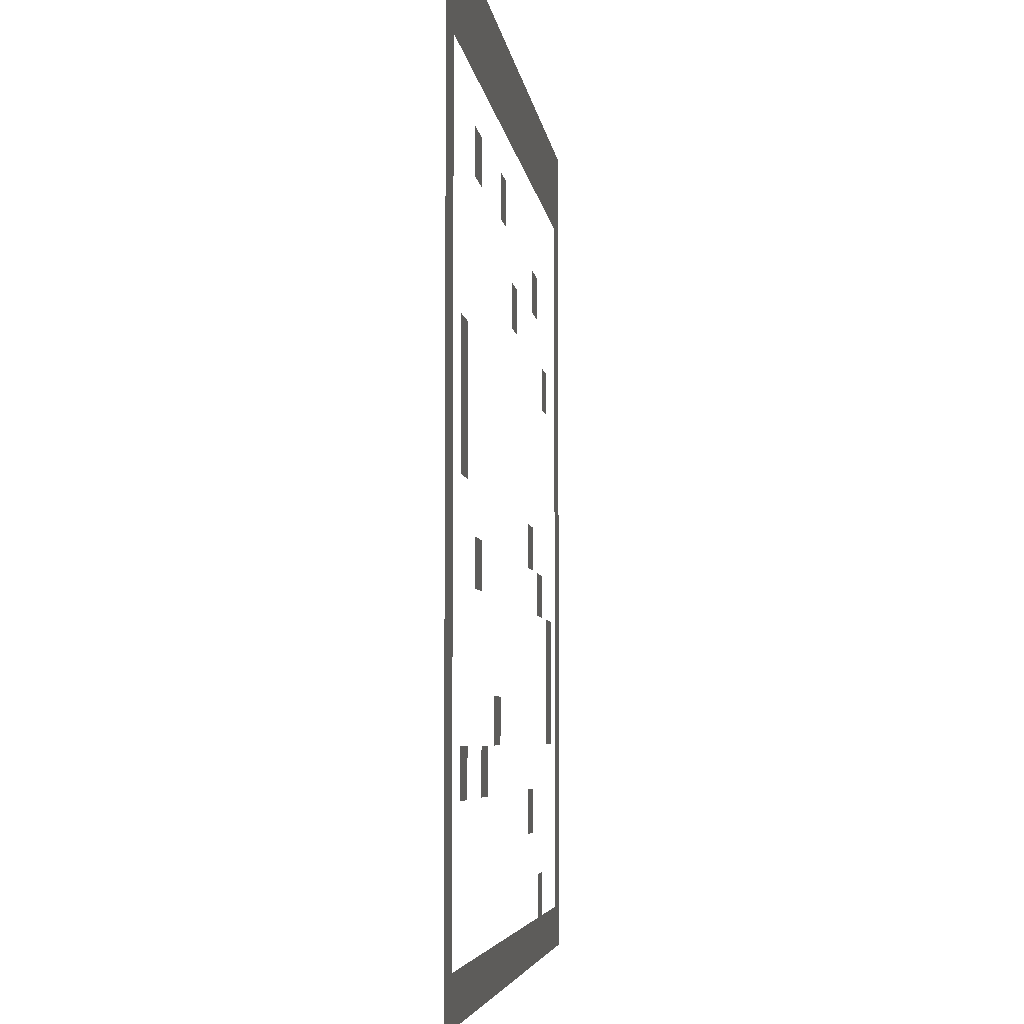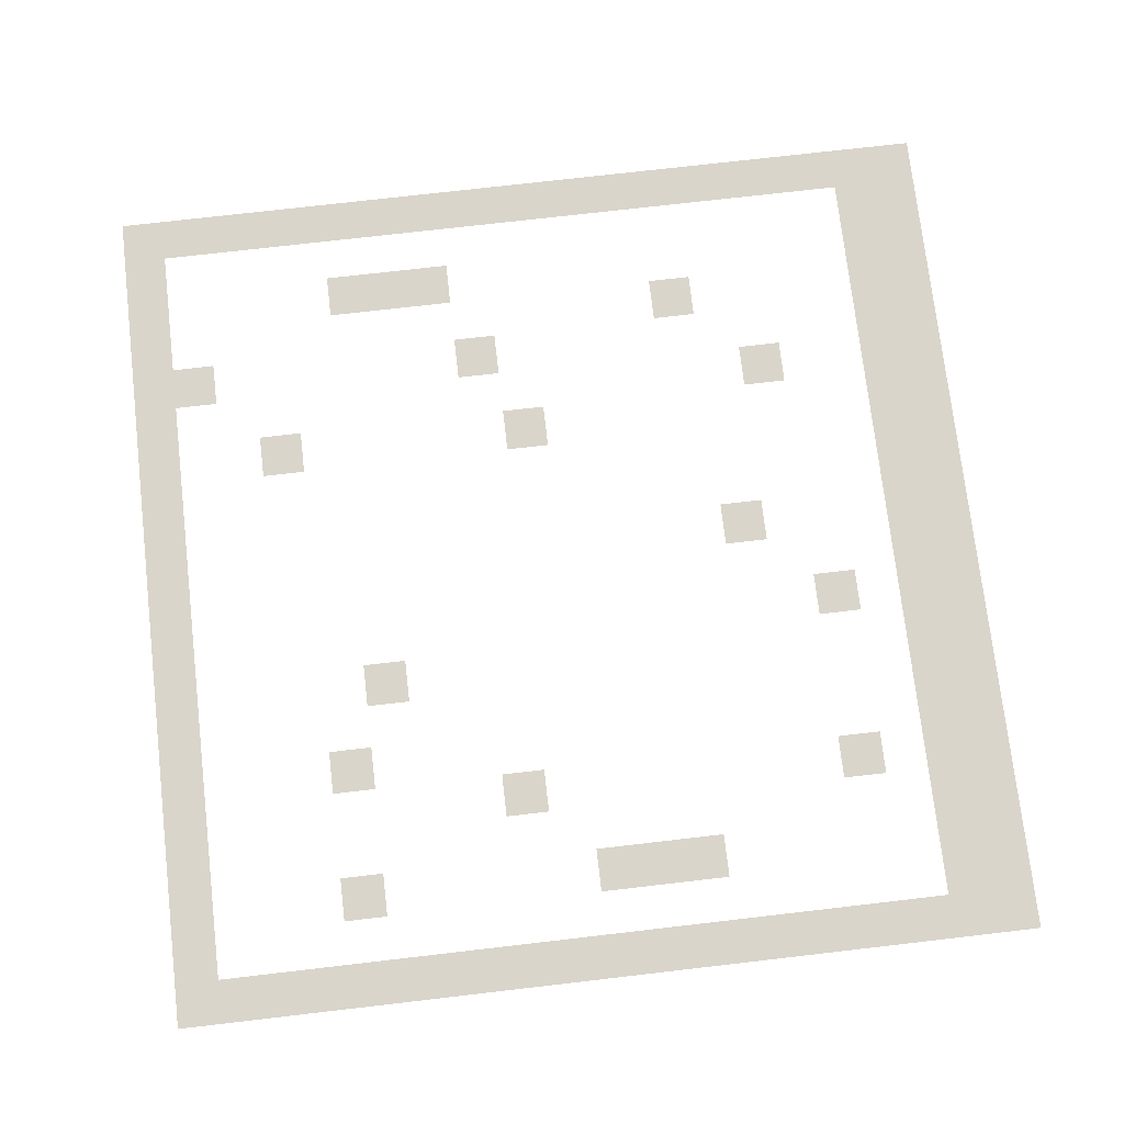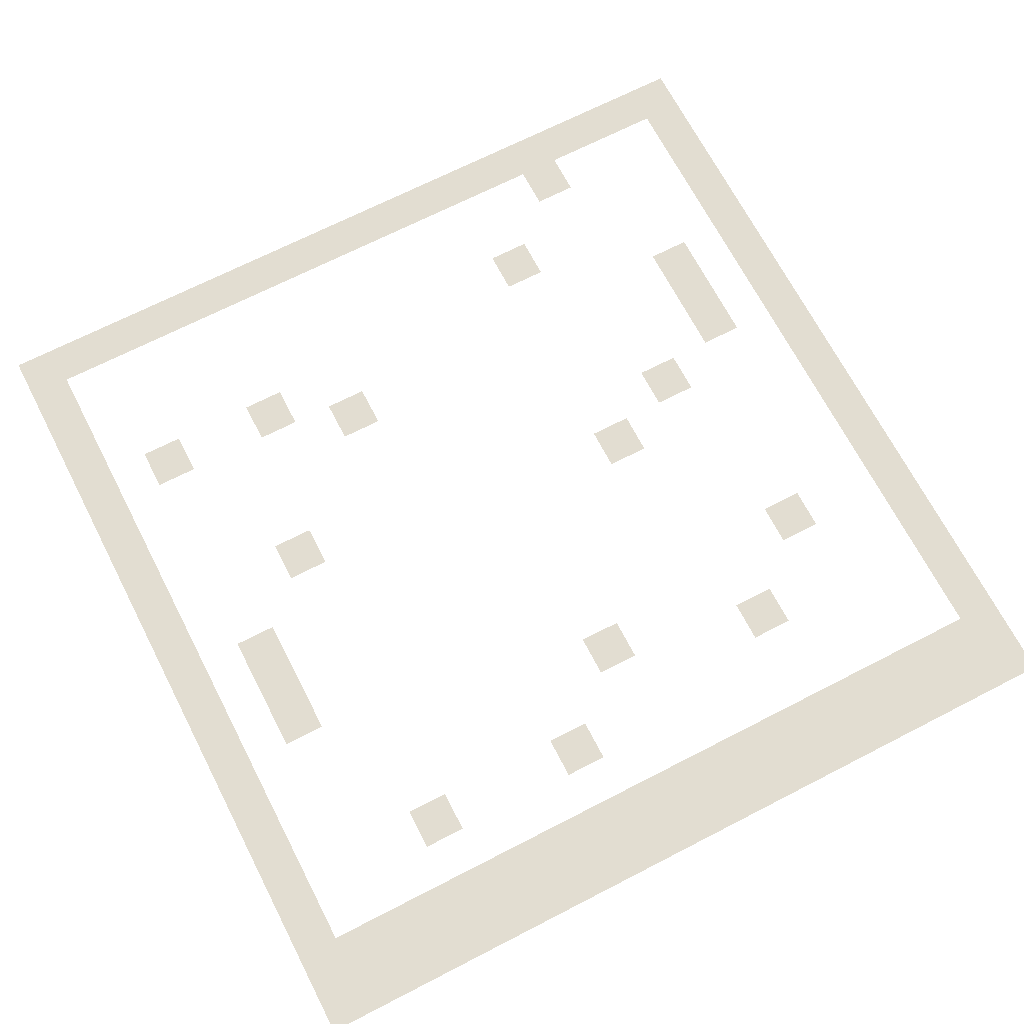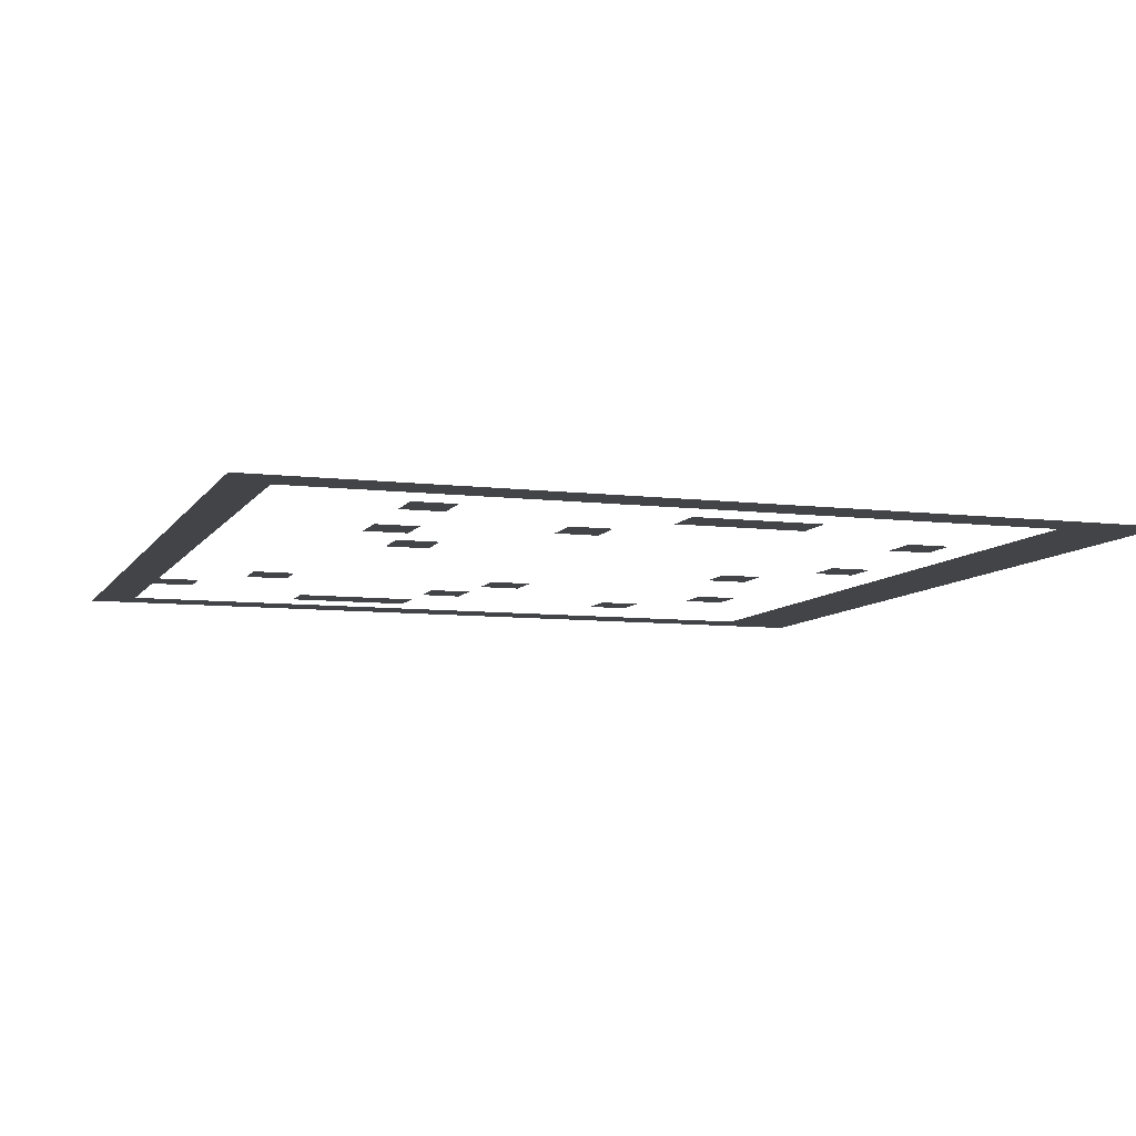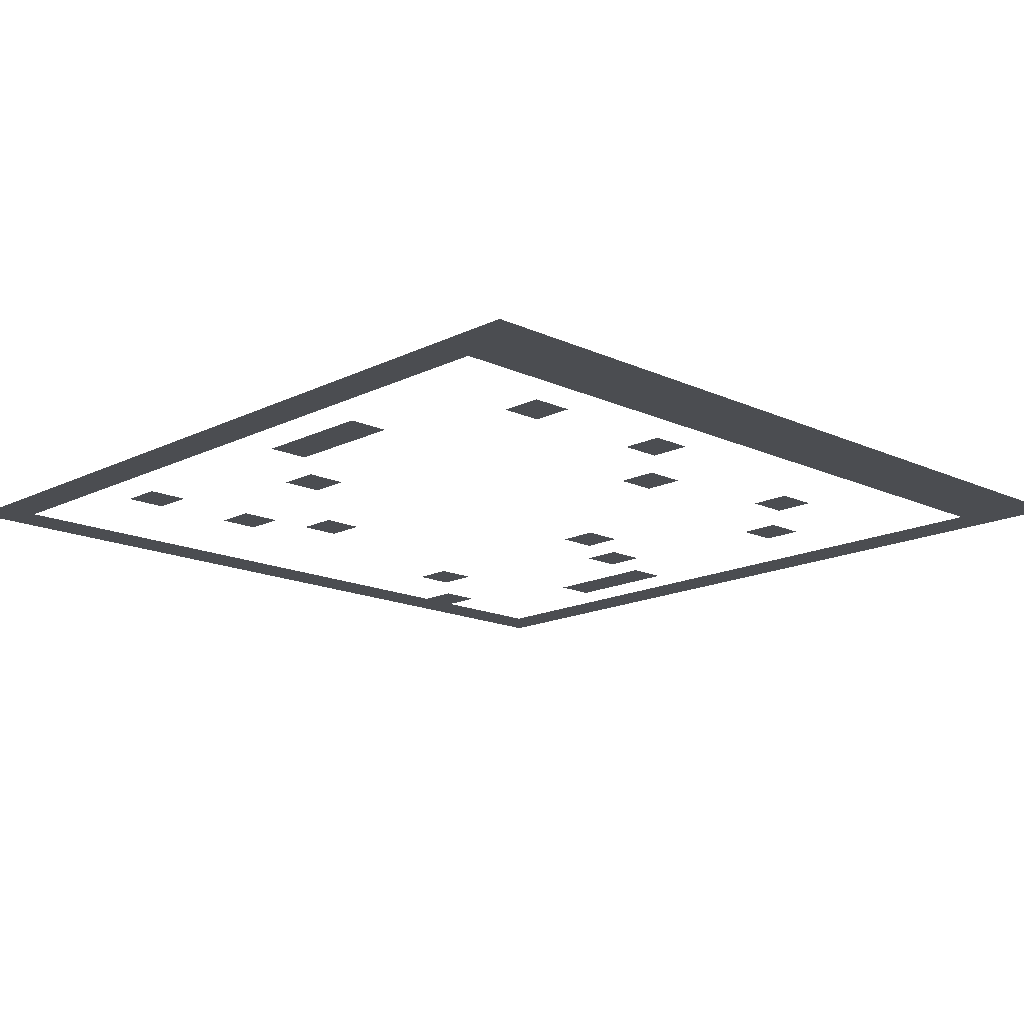
<metadata>
{"format":"obj","ext":"obj","renderer":"f3d","projection":"perspective","resolution":1024,"background":"white","views":[{"elev":-5.1,"azim":96.8,"up":"+Y"},{"elev":74.5,"azim":83.4,"up":"+Z"},{"elev":68.6,"azim":152.7,"up":"+Z"},{"elev":-8.0,"azim":71.3,"up":"+Z"},{"elev":-15.8,"azim":136.0,"up":"+Z"}]}
</metadata>
<code>
v -240 -256 0
v -256 -256 0
v -256 -240 0
v -240 -240 0
v -256 -256 0
v -272 -256 0
v -272 -240 0
v -256 -240 0
v -272 -256 0
v -288 -256 0
v -288 -240 0
v -272 -240 0
v -288 -256 0
v -304 -256 0
v -304 -240 0
v -288 -240 0
v -304 -256 0
v -320 -256 0
v -320 -240 0
v -304 -240 0
v -320 -256 0
v -336 -256 0
v -336 -240 0
v -320 -240 0
v -336 -256 0
v -352 -256 0
v -352 -240 0
v -336 -240 0
v -352 -256 0
v -368 -256 0
v -368 -240 0
v -352 -240 0
v -368 -256 0
v -384 -256 0
v -384 -240 0
v -368 -240 0
v -384 -256 0
v -400 -256 0
v -400 -240 0
v -384 -240 0
v -400 -256 0
v -416 -256 0
v -416 -240 0
v -400 -240 0
v -416 -256 0
v -432 -256 0
v -432 -240 0
v -416 -240 0
v -432 -256 0
v -448 -256 0
v -448 -240 0
v -432 -240 0
v -448 -256 0
v -464 -256 0
v -464 -240 0
v -448 -240 0
v -464 -256 0
v -480 -256 0
v -480 -240 0
v -464 -240 0
v -480 -256 0
v -496 -256 0
v -496 -240 0
v -480 -240 0
v -496 -256 0
v -512 -256 0
v -512 -240 0
v -496 -240 0
v -512 -256 0
v -528 -256 0
v -528 -240 0
v -512 -240 0
v -528 -256 0
v -544 -256 0
v -544 -240 0
v -528 -240 0
v -544 -256 0
v -560 -256 0
v -560 -240 0
v -544 -240 0
v -240 -272 0
v -256 -272 0
v -256 -256 0
v -240 -256 0
v -256 -272 0
v -272 -272 0
v -272 -256 0
v -256 -256 0
v -272 -272 0
v -288 -272 0
v -288 -256 0
v -272 -256 0
v -288 -272 0
v -304 -272 0
v -304 -256 0
v -288 -256 0
v -304 -272 0
v -320 -272 0
v -320 -256 0
v -304 -256 0
v -320 -272 0
v -336 -272 0
v -336 -256 0
v -320 -256 0
v -336 -272 0
v -352 -272 0
v -352 -256 0
v -336 -256 0
v -352 -272 0
v -368 -272 0
v -368 -256 0
v -352 -256 0
v -368 -272 0
v -384 -272 0
v -384 -256 0
v -368 -256 0
v -384 -272 0
v -400 -272 0
v -400 -256 0
v -384 -256 0
v -400 -272 0
v -416 -272 0
v -416 -256 0
v -400 -256 0
v -416 -272 0
v -432 -272 0
v -432 -256 0
v -416 -256 0
v -432 -272 0
v -448 -272 0
v -448 -256 0
v -432 -256 0
v -448 -272 0
v -464 -272 0
v -464 -256 0
v -448 -256 0
v -464 -272 0
v -480 -272 0
v -480 -256 0
v -464 -256 0
v -480 -272 0
v -496 -272 0
v -496 -256 0
v -480 -256 0
v -496 -272 0
v -512 -272 0
v -512 -256 0
v -496 -256 0
v -512 -272 0
v -528 -272 0
v -528 -256 0
v -512 -256 0
v -528 -272 0
v -544 -272 0
v -544 -256 0
v -528 -256 0
v -544 -272 0
v -560 -272 0
v -560 -256 0
v -544 -256 0
v -240 -288 0
v -256 -288 0
v -256 -272 0
v -240 -272 0
v -544 -288 0
v -560 -288 0
v -560 -272 0
v -544 -272 0
v -240 -304 0
v -256 -304 0
v -256 -288 0
v -240 -288 0
v -304 -304 0
v -320 -304 0
v -320 -288 0
v -304 -288 0
v -368 -304 0
v -384 -304 0
v -384 -288 0
v -368 -288 0
v -544 -304 0
v -560 -304 0
v -560 -288 0
v -544 -288 0
v -240 -320 0
v -256 -320 0
v -256 -304 0
v -240 -304 0
v -464 -320 0
v -480 -320 0
v -480 -304 0
v -464 -304 0
v -544 -320 0
v -560 -320 0
v -560 -304 0
v -544 -304 0
v -240 -336 0
v -256 -336 0
v -256 -320 0
v -240 -320 0
v -400 -336 0
v -416 -336 0
v -416 -320 0
v -400 -320 0
v -544 -336 0
v -560 -336 0
v -560 -320 0
v -544 -320 0
v -240 -352 0
v -256 -352 0
v -256 -336 0
v -240 -336 0
v -496 -352 0
v -512 -352 0
v -512 -336 0
v -496 -336 0
v -544 -352 0
v -560 -352 0
v -560 -336 0
v -544 -336 0
v -240 -368 0
v -256 -368 0
v -256 -352 0
v -240 -352 0
v -272 -368 0
v -288 -368 0
v -288 -352 0
v -272 -352 0
v -544 -368 0
v -560 -368 0
v -560 -352 0
v -544 -352 0
v -240 -384 0
v -256 -384 0
v -256 -368 0
v -240 -368 0
v -272 -384 0
v -288 -384 0
v -288 -368 0
v -272 -368 0
v -544 -384 0
v -560 -384 0
v -560 -368 0
v -544 -368 0
v -240 -400 0
v -256 -400 0
v -256 -384 0
v -240 -384 0
v -272 -400 0
v -288 -400 0
v -288 -384 0
v -272 -384 0
v -544 -400 0
v -560 -400 0
v -560 -384 0
v -544 -384 0
v -240 -416 0
v -256 -416 0
v -256 -400 0
v -240 -400 0
v -448 -416 0
v -464 -416 0
v -464 -400 0
v -448 -400 0
v -544 -416 0
v -560 -416 0
v -560 -400 0
v -544 -400 0
v -240 -432 0
v -256 -432 0
v -256 -416 0
v -240 -416 0
v -304 -432 0
v -320 -432 0
v -320 -416 0
v -304 -416 0
v -480 -432 0
v -496 -432 0
v -496 -416 0
v -480 -416 0
v -544 -432 0
v -560 -432 0
v -560 -416 0
v -544 -416 0
v -240 -448 0
v -256 -448 0
v -256 -432 0
v -240 -432 0
v -512 -448 0
v -528 -448 0
v -528 -432 0
v -512 -432 0
v -544 -448 0
v -560 -448 0
v -560 -432 0
v -544 -432 0
v -240 -464 0
v -256 -464 0
v -256 -448 0
v -240 -448 0
v -512 -464 0
v -528 -464 0
v -528 -448 0
v -512 -448 0
v -544 -464 0
v -560 -464 0
v -560 -448 0
v -544 -448 0
v -240 -480 0
v -256 -480 0
v -256 -464 0
v -240 -464 0
v -352 -480 0
v -368 -480 0
v -368 -464 0
v -352 -464 0
v -512 -480 0
v -528 -480 0
v -528 -464 0
v -512 -464 0
v -544 -480 0
v -560 -480 0
v -560 -464 0
v -544 -464 0
v -240 -496 0
v -256 -496 0
v -256 -480 0
v -240 -480 0
v -272 -496 0
v -288 -496 0
v -288 -480 0
v -272 -480 0
v -320 -496 0
v -336 -496 0
v -336 -480 0
v -320 -480 0
v -544 -496 0
v -560 -496 0
v -560 -480 0
v -544 -480 0
v -240 -512 0
v -256 -512 0
v -256 -496 0
v -240 -496 0
v -448 -512 0
v -464 -512 0
v -464 -496 0
v -448 -496 0
v -544 -512 0
v -560 -512 0
v -560 -496 0
v -544 -496 0
v -240 -528 0
v -256 -528 0
v -256 -512 0
v -240 -512 0
v -544 -528 0
v -560 -528 0
v -560 -512 0
v -544 -512 0
v -240 -544 0
v -256 -544 0
v -256 -528 0
v -240 -528 0
v -480 -544 0
v -496 -544 0
v -496 -528 0
v -480 -528 0
v -544 -544 0
v -560 -544 0
v -560 -528 0
v -544 -528 0
v -240 -560 0
v -256 -560 0
v -256 -544 0
v -240 -544 0
v -256 -560 0
v -272 -560 0
v -272 -544 0
v -256 -544 0
v -272 -560 0
v -288 -560 0
v -288 -544 0
v -272 -544 0
v -288 -560 0
v -304 -560 0
v -304 -544 0
v -288 -544 0
v -304 -560 0
v -320 -560 0
v -320 -544 0
v -304 -544 0
v -320 -560 0
v -336 -560 0
v -336 -544 0
v -320 -544 0
v -336 -560 0
v -352 -560 0
v -352 -544 0
v -336 -544 0
v -352 -560 0
v -368 -560 0
v -368 -544 0
v -352 -544 0
v -368 -560 0
v -384 -560 0
v -384 -544 0
v -368 -544 0
v -384 -560 0
v -400 -560 0
v -400 -544 0
v -384 -544 0
v -400 -560 0
v -416 -560 0
v -416 -544 0
v -400 -544 0
v -416 -560 0
v -432 -560 0
v -432 -544 0
v -416 -544 0
v -432 -560 0
v -448 -560 0
v -448 -544 0
v -432 -544 0
v -448 -560 0
v -464 -560 0
v -464 -544 0
v -448 -544 0
v -464 -560 0
v -480 -560 0
v -480 -544 0
v -464 -544 0
v -480 -560 0
v -496 -560 0
v -496 -544 0
v -480 -544 0
v -496 -560 0
v -512 -560 0
v -512 -544 0
v -496 -544 0
v -512 -560 0
v -528 -560 0
v -528 -544 0
v -512 -544 0
v -528 -560 0
v -544 -560 0
v -544 -544 0
v -528 -544 0
v -544 -560 0
v -560 -560 0
v -560 -544 0
v -544 -544 0
g hiddenPuzzle_mesh_0005
f 1 2 3 4
f 5 6 7 8
f 9 10 11 12
f 13 14 15 16
f 17 18 19 20
f 21 22 23 24
f 25 26 27 28
f 29 30 31 32
f 33 34 35 36
f 37 38 39 40
f 41 42 43 44
f 45 46 47 48
f 49 50 51 52
f 53 54 55 56
f 57 58 59 60
f 61 62 63 64
f 65 66 67 68
f 69 70 71 72
f 73 74 75 76
f 77 78 79 80
f 81 82 83 84
f 85 86 87 88
f 89 90 91 92
f 93 94 95 96
f 97 98 99 100
f 101 102 103 104
f 105 106 107 108
f 109 110 111 112
f 113 114 115 116
f 117 118 119 120
f 121 122 123 124
f 125 126 127 128
f 129 130 131 132
f 133 134 135 136
f 137 138 139 140
f 141 142 143 144
f 145 146 147 148
f 149 150 151 152
f 153 154 155 156
f 157 158 159 160
f 161 162 163 164
f 165 166 167 168
f 169 170 171 172
f 173 174 175 176
f 177 178 179 180
f 181 182 183 184
f 185 186 187 188
f 189 190 191 192
f 193 194 195 196
f 197 198 199 200
f 201 202 203 204
f 205 206 207 208
f 209 210 211 212
f 213 214 215 216
f 217 218 219 220
f 221 222 223 224
f 225 226 227 228
f 229 230 231 232
f 233 234 235 236
f 237 238 239 240
f 241 242 243 244
f 245 246 247 248
f 249 250 251 252
f 253 254 255 256
f 257 258 259 260
f 261 262 263 264
f 265 266 267 268
f 269 270 271 272
f 273 274 275 276
f 277 278 279 280
f 281 282 283 284
f 285 286 287 288
f 289 290 291 292
f 293 294 295 296
f 297 298 299 300
f 301 302 303 304
f 305 306 307 308
f 309 310 311 312
f 313 314 315 316
f 317 318 319 320
f 321 322 323 324
f 325 326 327 328
f 329 330 331 332
f 333 334 335 336
f 337 338 339 340
f 341 342 343 344
f 345 346 347 348
f 349 350 351 352
f 353 354 355 356
f 357 358 359 360
f 361 362 363 364
f 365 366 367 368
f 369 370 371 372
f 373 374 375 376
f 377 378 379 380
f 381 382 383 384
f 385 386 387 388
f 389 390 391 392
f 393 394 395 396
f 397 398 399 400
f 401 402 403 404
f 405 406 407 408
f 409 410 411 412
f 413 414 415 416
f 417 418 419 420
f 421 422 423 424
f 425 426 427 428
f 429 430 431 432
f 433 434 435 436
f 437 438 439 440
f 441 442 443 444
f 445 446 447 448
f 449 450 451 452

</code>
